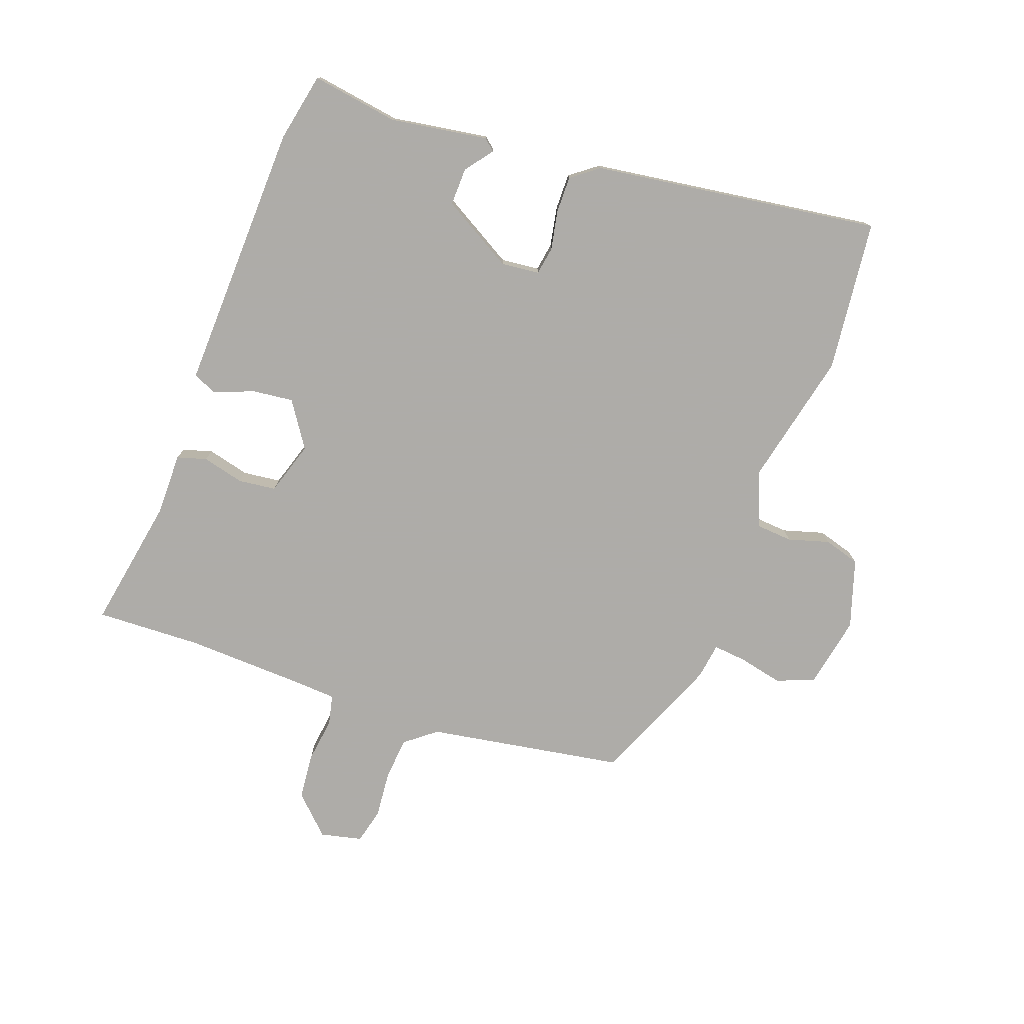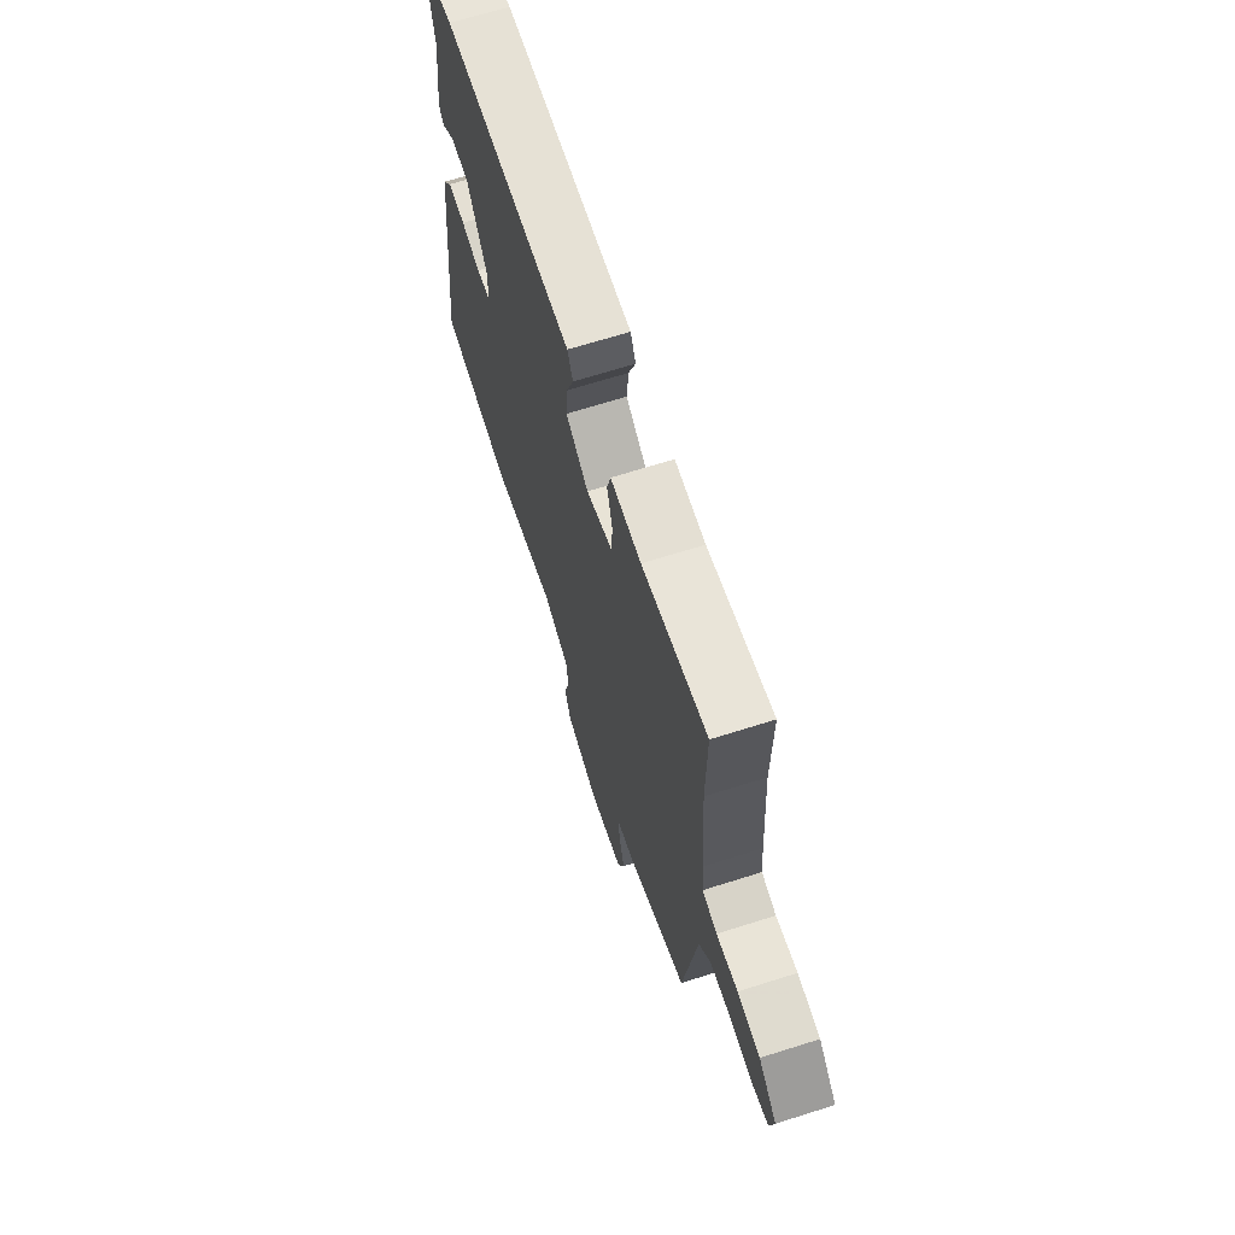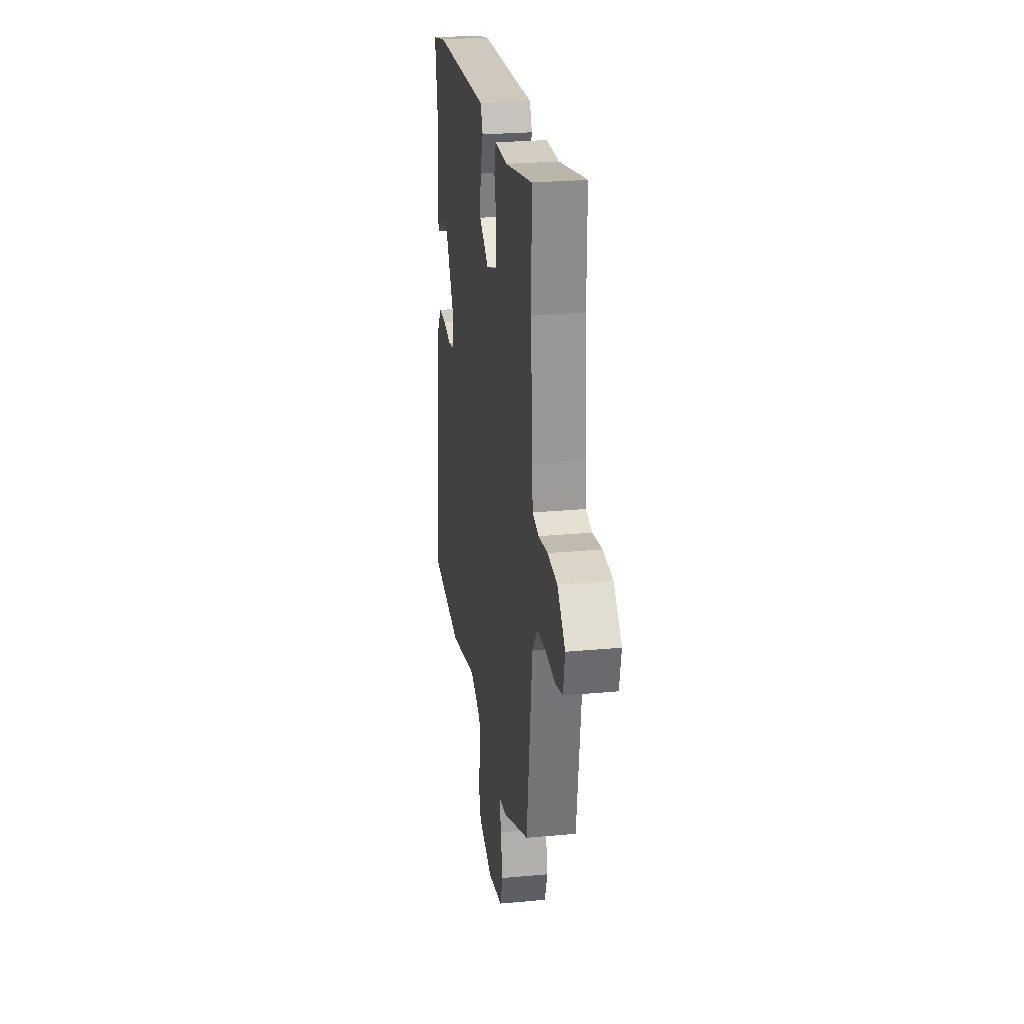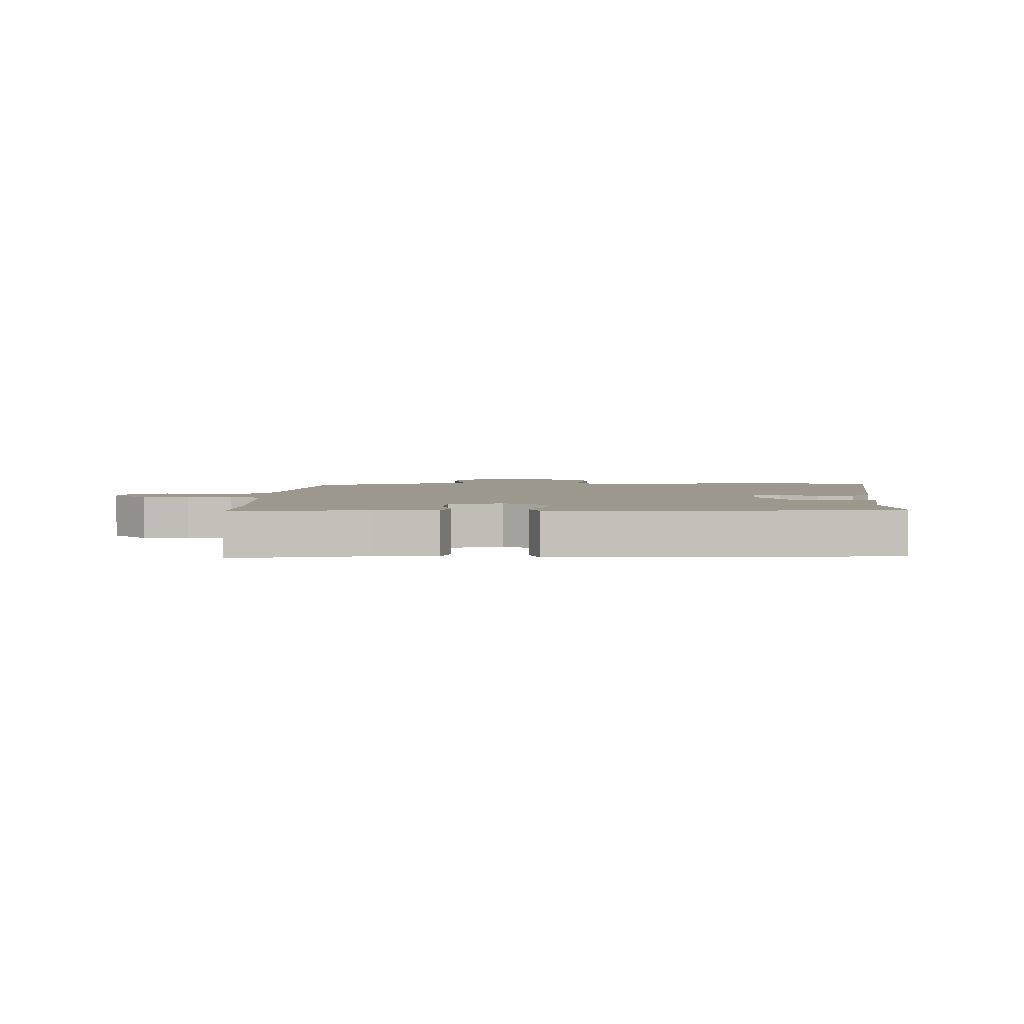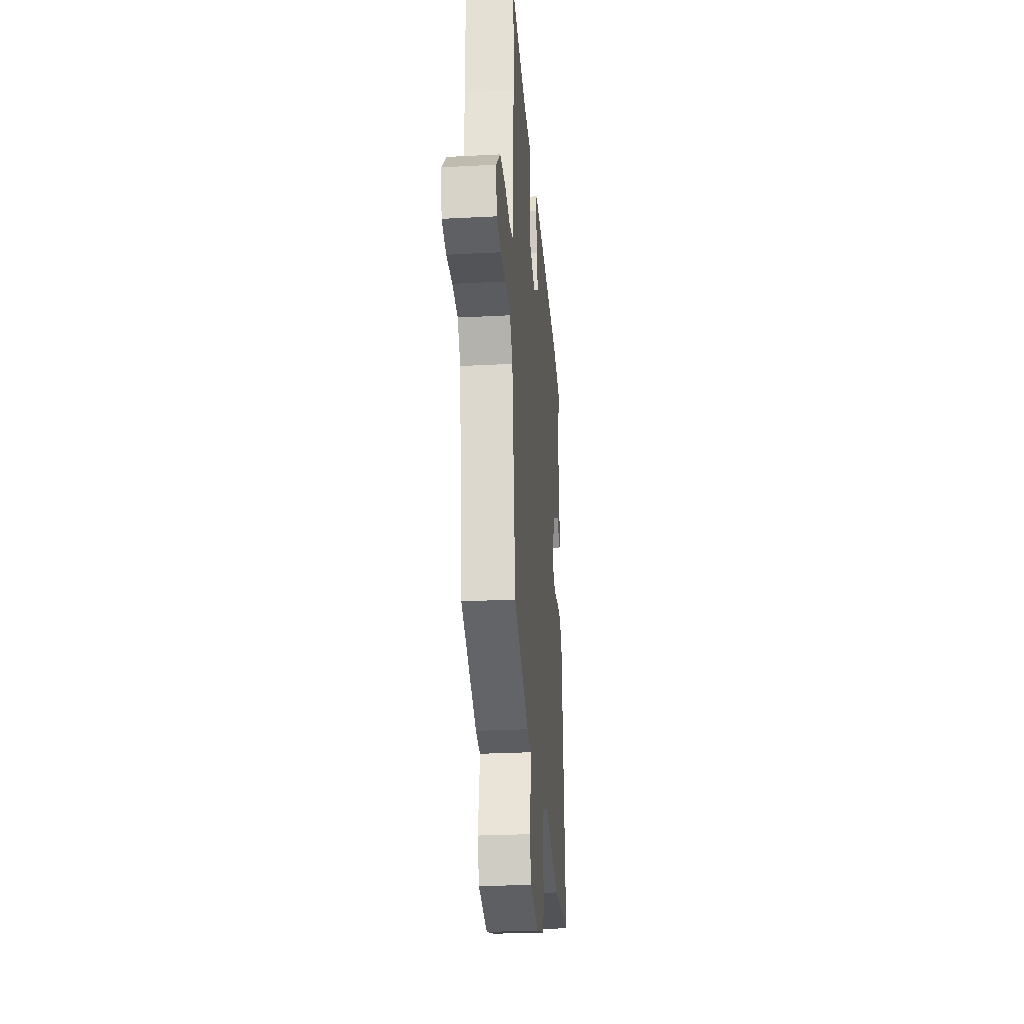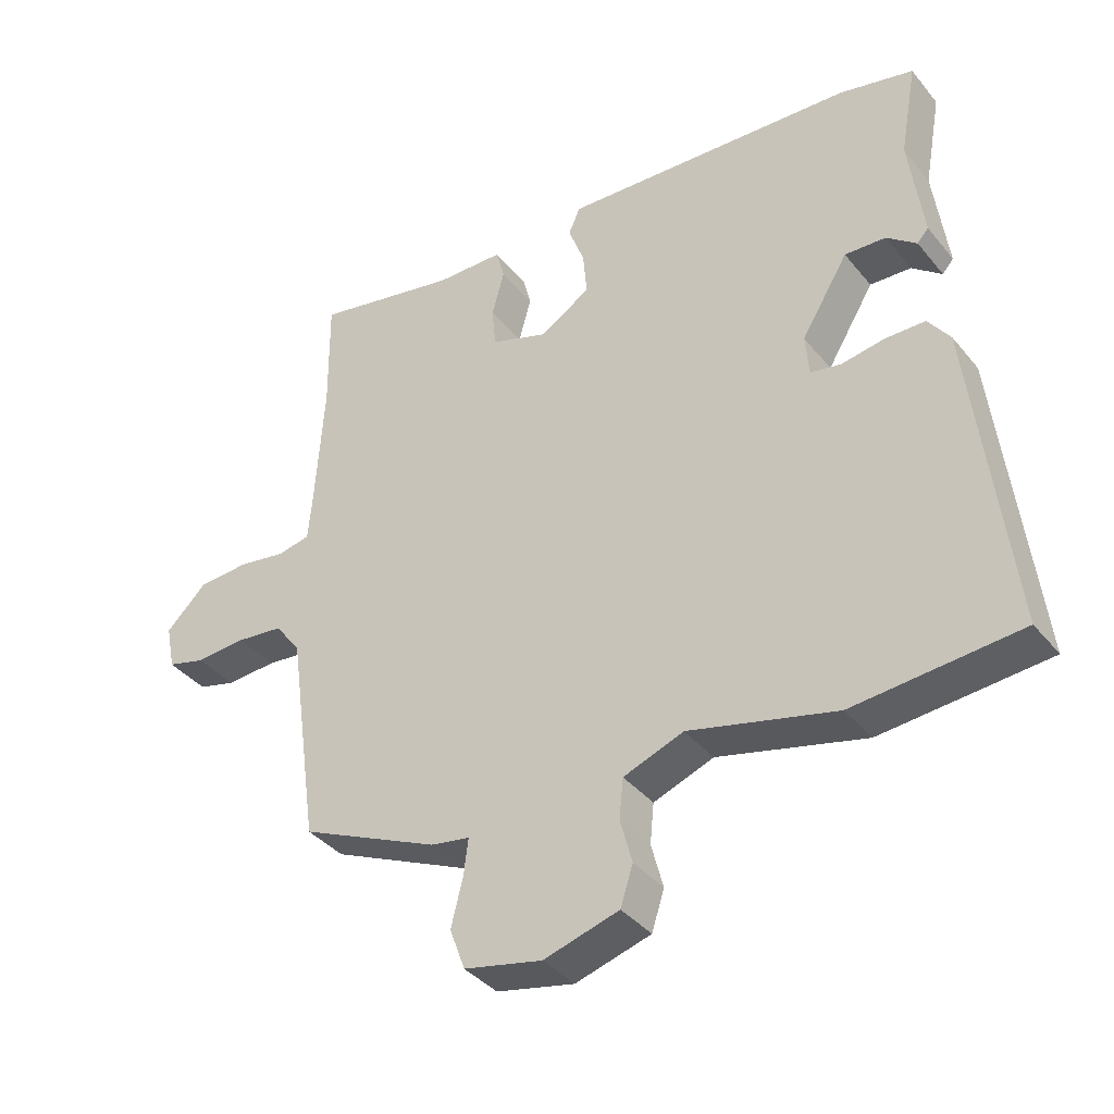
<metadata>
{"format":"obj","ext":"obj","renderer":"f3d","projection":"perspective","resolution":1024,"background":"white","views":[{"elev":-77.0,"azim":71.5,"up":"+Y"},{"elev":67.3,"azim":-107.6,"up":"+Z"},{"elev":25.7,"azim":-98.3,"up":"+Z"},{"elev":3.1,"azim":2.1,"up":"+Y"},{"elev":-27.2,"azim":-85.4,"up":"+Z"},{"elev":-38.1,"azim":34.5,"up":"+Z"}]}
</metadata>
<code>
v 0.417 0.07 0.519
v 0.53 0.07 0.493
v 0.504 0.07 0.35
v 0.525 0.07 0.189
v 0.508 0.07 0.17
v 0.463 0.07 0.206
v 0.401 0.07 0.209
v 0.33 0.07 0.093
v 0.335 0.07 0.03
v 0.381 0.07 0.021
v 0.447 0.07 0.032
v 0.507 0.07 0.031
v 0.54 0.07 -0.015
v 0.595 0.07 -0.492
v 0.344 0.07 -0.513
v 0.122 0.07 -0.457
v 0.031 0.07 -0.491
v 0.025 0.07 -0.551
v 0.043 0.07 -0.619
v 0.024 0.07 -0.678
v -0.09 0.07 -0.711
v -0.208 0.07 -0.685
v -0.231 0.07 -0.622
v -0.213 0.07 -0.55
v -0.206 0.07 -0.495
v -0.265 0.07 -0.485
v -0.475 0.07 -0.39
v -0.521 0.07 -0.064
v -0.56 0.07 -0.012
v -0.631 0.07 -0.004
v -0.708 0.07 -0.009
v -0.766 0.07 0.007
v -0.78 0.07 0.076
v -0.718 0.07 0.136
v -0.641 0.07 0.141
v -0.568 0.07 0.129
v -0.518 0.07 0.139
v -0.512 0.07 0.207
v -0.499 0.07 0.405
v -0.501 0.07 0.58
v -0.282 0.07 0.535
v -0.179 0.07 0.533
v -0.166 0.07 0.484
v -0.185 0.07 0.415
v -0.179 0.07 0.353
v -0.092 0.07 0.323
v -0.016 0.07 0.371
v -0.022 0.07 0.439
v -0.046 0.07 0.504
v -0.028 0.07 0.544
v 0.095 0.07 0.537
v 0.417 0 0.519
v 0.53 0 0.493
v 0.504 0 0.35
v 0.525 0 0.189
v 0.508 0 0.17
v 0.463 0 0.206
v 0.401 0 0.209
v 0.33 0 0.093
v 0.335 0 0.03
v 0.381 0 0.021
v 0.447 0 0.032
v 0.507 0 0.031
v 0.54 0 -0.015
v 0.595 0 -0.492
v 0.344 0 -0.513
v 0.122 0 -0.457
v 0.031 0 -0.491
v 0.025 0 -0.551
v 0.043 0 -0.619
v 0.024 0 -0.678
v -0.09 0 -0.711
v -0.208 0 -0.685
v -0.231 0 -0.622
v -0.213 0 -0.55
v -0.206 0 -0.495
v -0.265 0 -0.485
v -0.475 0 -0.39
v -0.521 0 -0.064
v -0.56 0 -0.012
v -0.631 0 -0.004
v -0.708 0 -0.009
v -0.766 0 0.007
v -0.78 0 0.076
v -0.718 0 0.136
v -0.641 0 0.141
v -0.568 0 0.129
v -0.518 0 0.139
v -0.512 0 0.207
v -0.499 0 0.405
v -0.501 0 0.58
v -0.282 0 0.535
v -0.179 0 0.533
v -0.166 0 0.484
v -0.185 0 0.415
v -0.179 0 0.353
v -0.092 0 0.323
v -0.016 0 0.371
v -0.022 0 0.439
v -0.046 0 0.504
v -0.028 0 0.544
v 0.095 0 0.537
f 48 49 50 51
f 1 2 3
f 51 1 3
f 48 51 3
f 47 48 3
f 46 47 3
f 41 42 43 44
f 41 44 45
f 40 41 45
f 39 40 45
f 38 39 45 46
f 34 35 36
f 33 34 36
f 32 33 36
f 31 32 36
f 30 31 36
f 29 30 36 37
f 28 29 37
f 38 46 3
f 37 38 3
f 28 37 3
f 27 28 3
f 26 27 3
f 25 26 3
f 22 23 24
f 21 22 24
f 20 21 24
f 19 20 24
f 18 19 24
f 14 15 16
f 13 14 16
f 12 13 16
f 11 12 16
f 10 11 16
f 9 10 16 17
f 8 9 17
f 3 4 5 6
f 3 6 7
f 17 18 24 25
f 8 17 25
f 7 8 25
f 3 7 25
f 102 101 100 99
f 54 53 52
f 54 52 102
f 54 102 99
f 54 99 98
f 54 98 97
f 95 94 93 92
f 96 95 92
f 96 92 91
f 96 91 90
f 97 96 90 89
f 87 86 85
f 87 85 84
f 87 84 83
f 87 83 82
f 87 82 81
f 88 87 81 80
f 88 80 79
f 54 97 89
f 54 89 88
f 54 88 79
f 54 79 78
f 54 78 77
f 54 77 76
f 75 74 73
f 75 73 72
f 75 72 71
f 75 71 70
f 75 70 69
f 67 66 65
f 67 65 64
f 67 64 63
f 67 63 62
f 67 62 61
f 68 67 61 60
f 68 60 59
f 57 56 55 54
f 58 57 54
f 76 75 69 68
f 76 68 59
f 76 59 58
f 76 58 54
f 1 52 53 2
f 2 53 54 3
f 3 54 55 4
f 4 55 56 5
f 5 56 57 6
f 6 57 58 7
f 7 58 59 8
f 8 59 60 9
f 9 60 61 10
f 10 61 62 11
f 11 62 63 12
f 12 63 64 13
f 13 64 65 14
f 14 65 66 15
f 15 66 67 16
f 16 67 68 17
f 17 68 69 18
f 18 69 70 19
f 19 70 71 20
f 20 71 72 21
f 21 72 73 22
f 22 73 74 23
f 23 74 75 24
f 24 75 76 25
f 25 76 77 26
f 26 77 78 27
f 27 78 79 28
f 28 79 80 29
f 29 80 81 30
f 30 81 82 31
f 31 82 83 32
f 32 83 84 33
f 33 84 85 34
f 34 85 86 35
f 35 86 87 36
f 36 87 88 37
f 37 88 89 38
f 38 89 90 39
f 39 90 91 40
f 40 91 92 41
f 41 92 93 42
f 42 93 94 43
f 43 94 95 44
f 44 95 96 45
f 45 96 97 46
f 46 97 98 47
f 47 98 99 48
f 48 99 100 49
f 49 100 101 50
f 50 101 102 51
f 51 102 52 1

</code>
